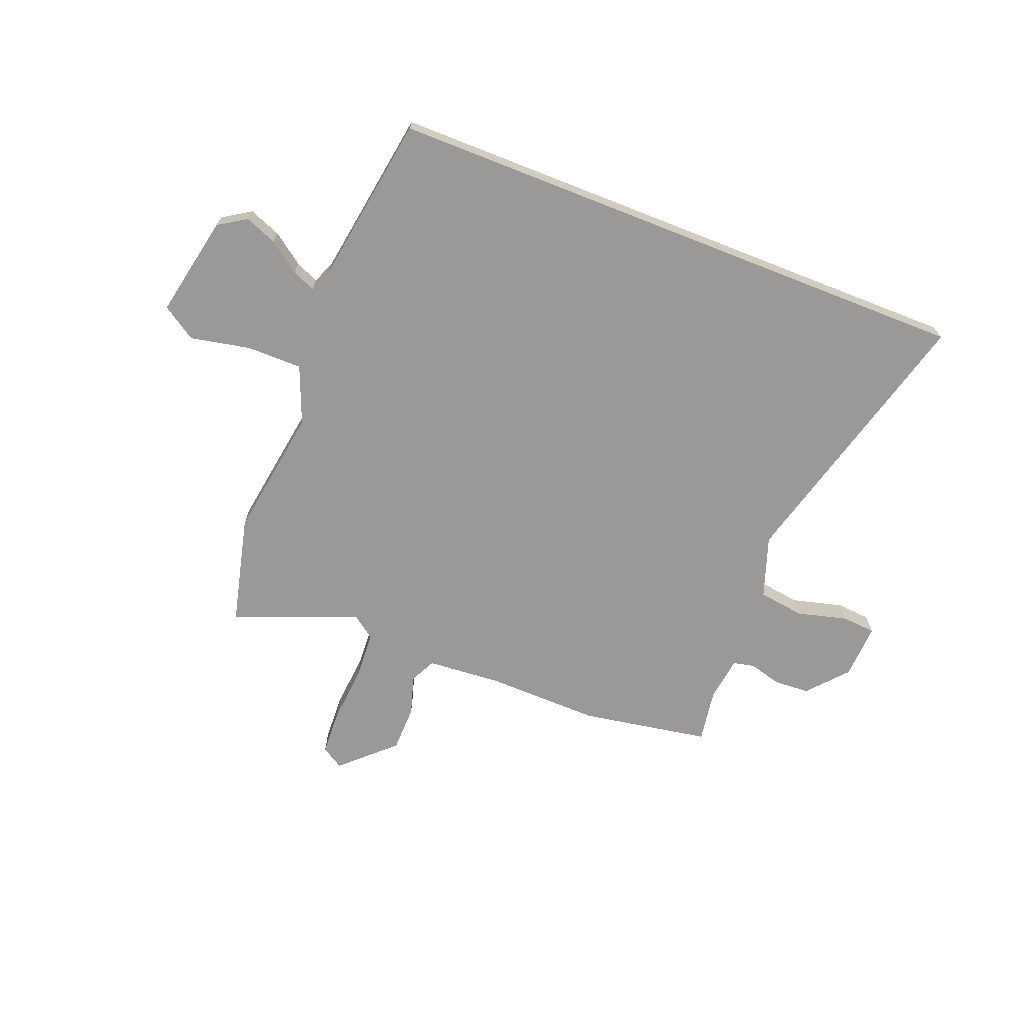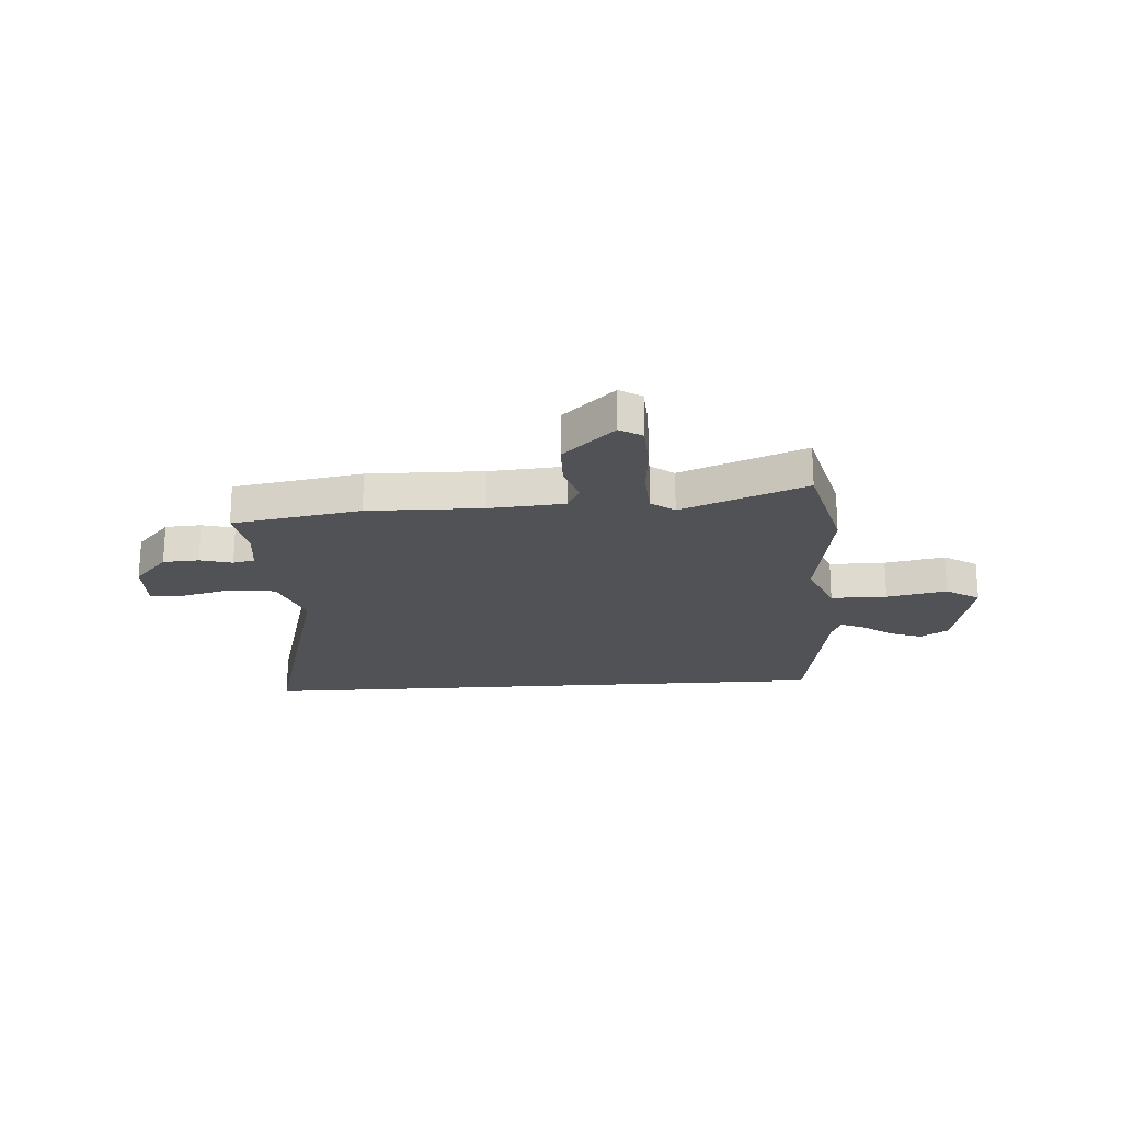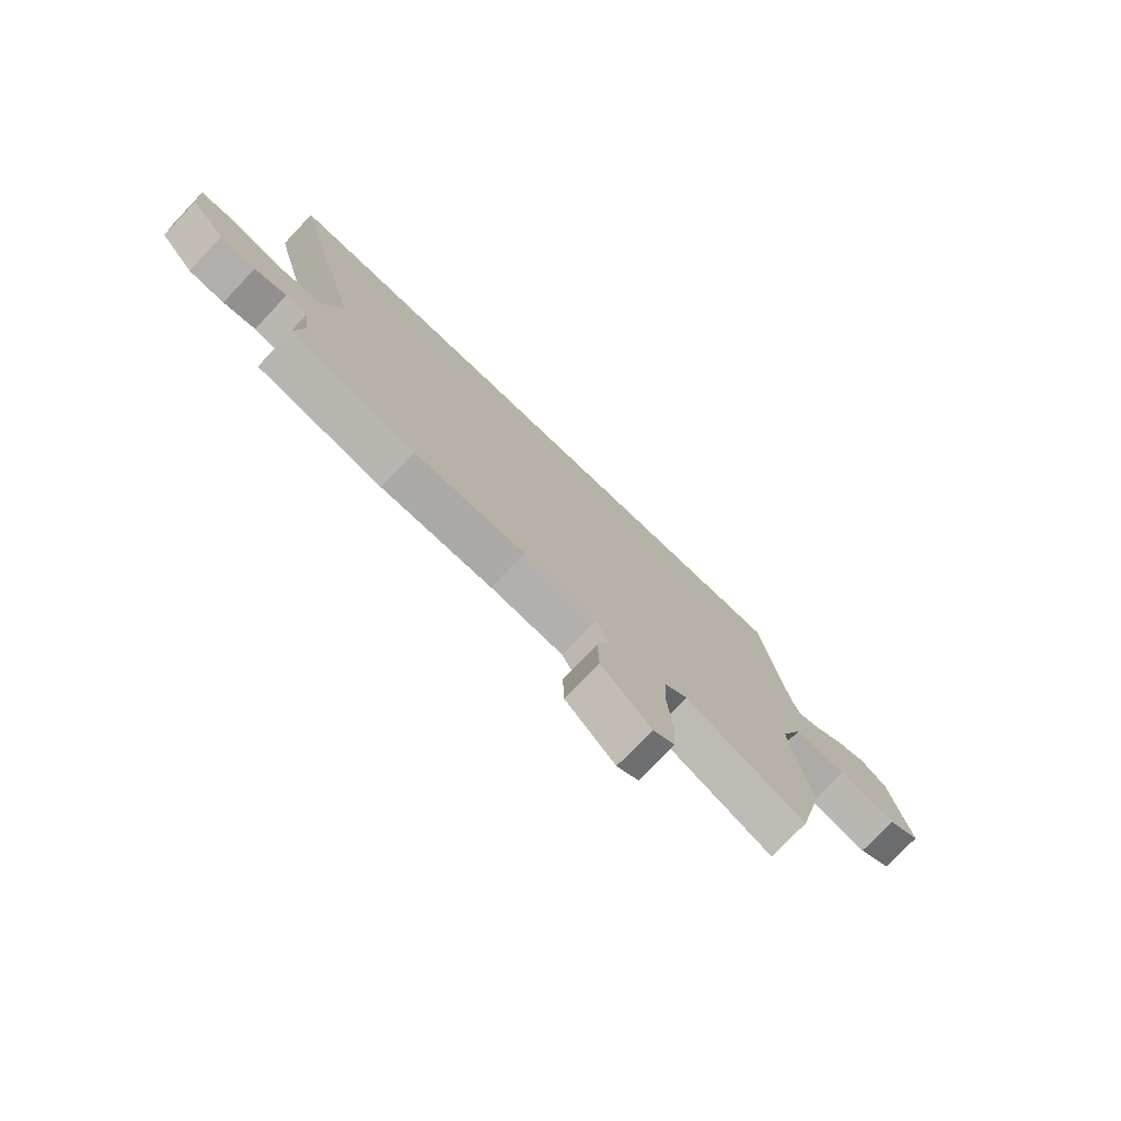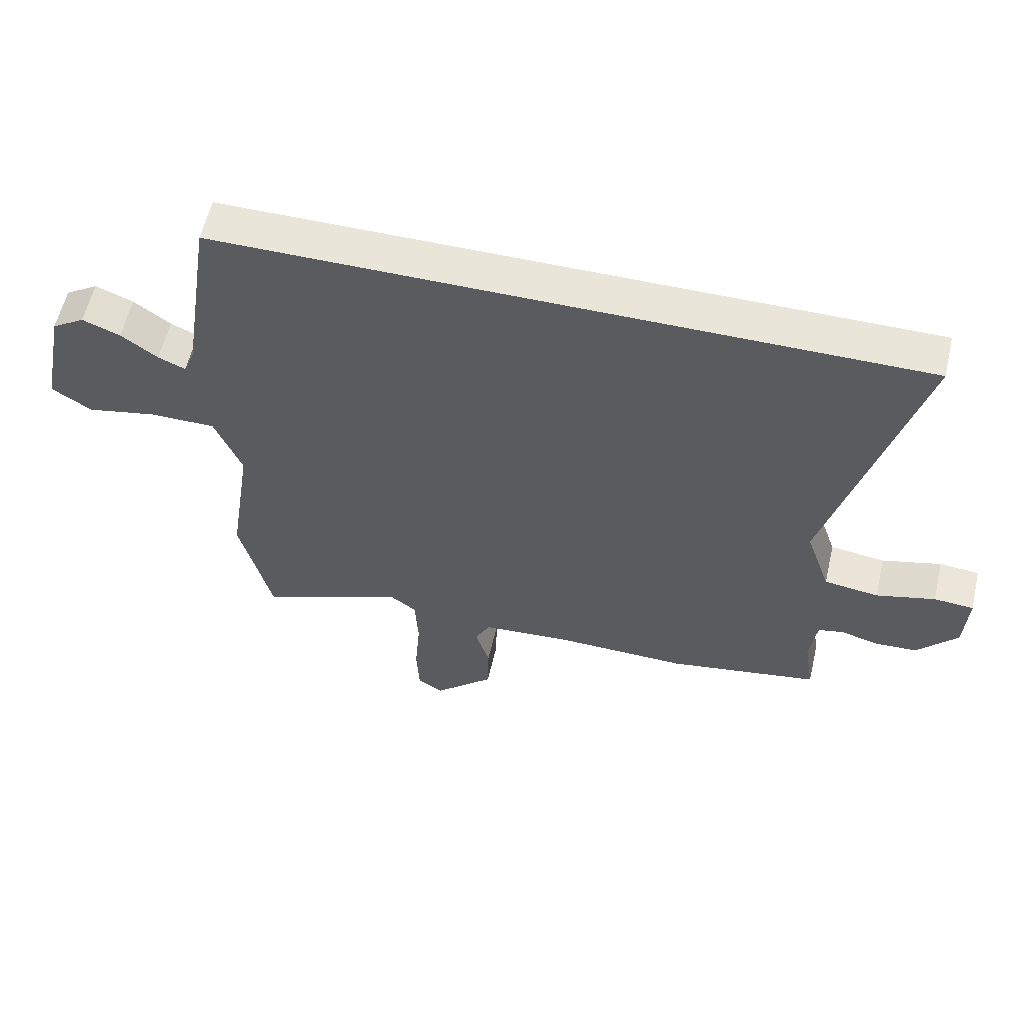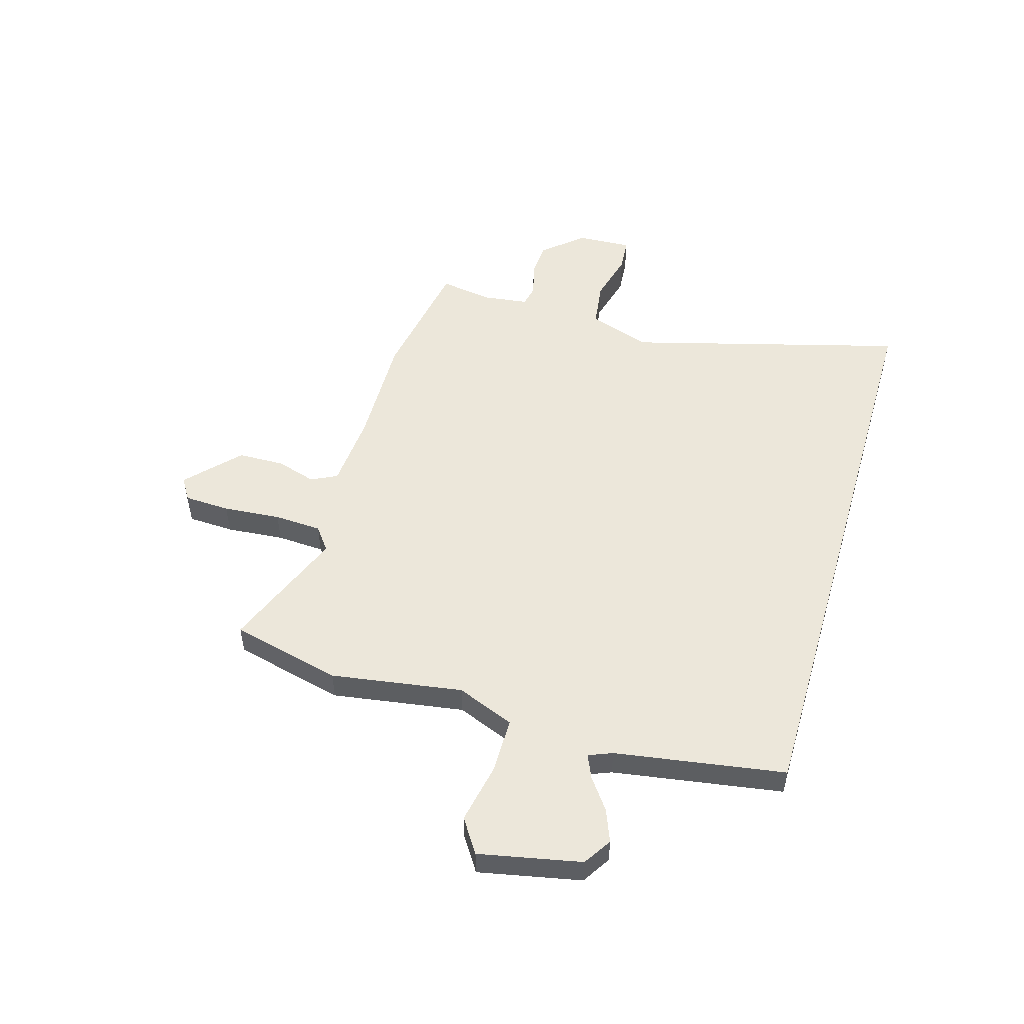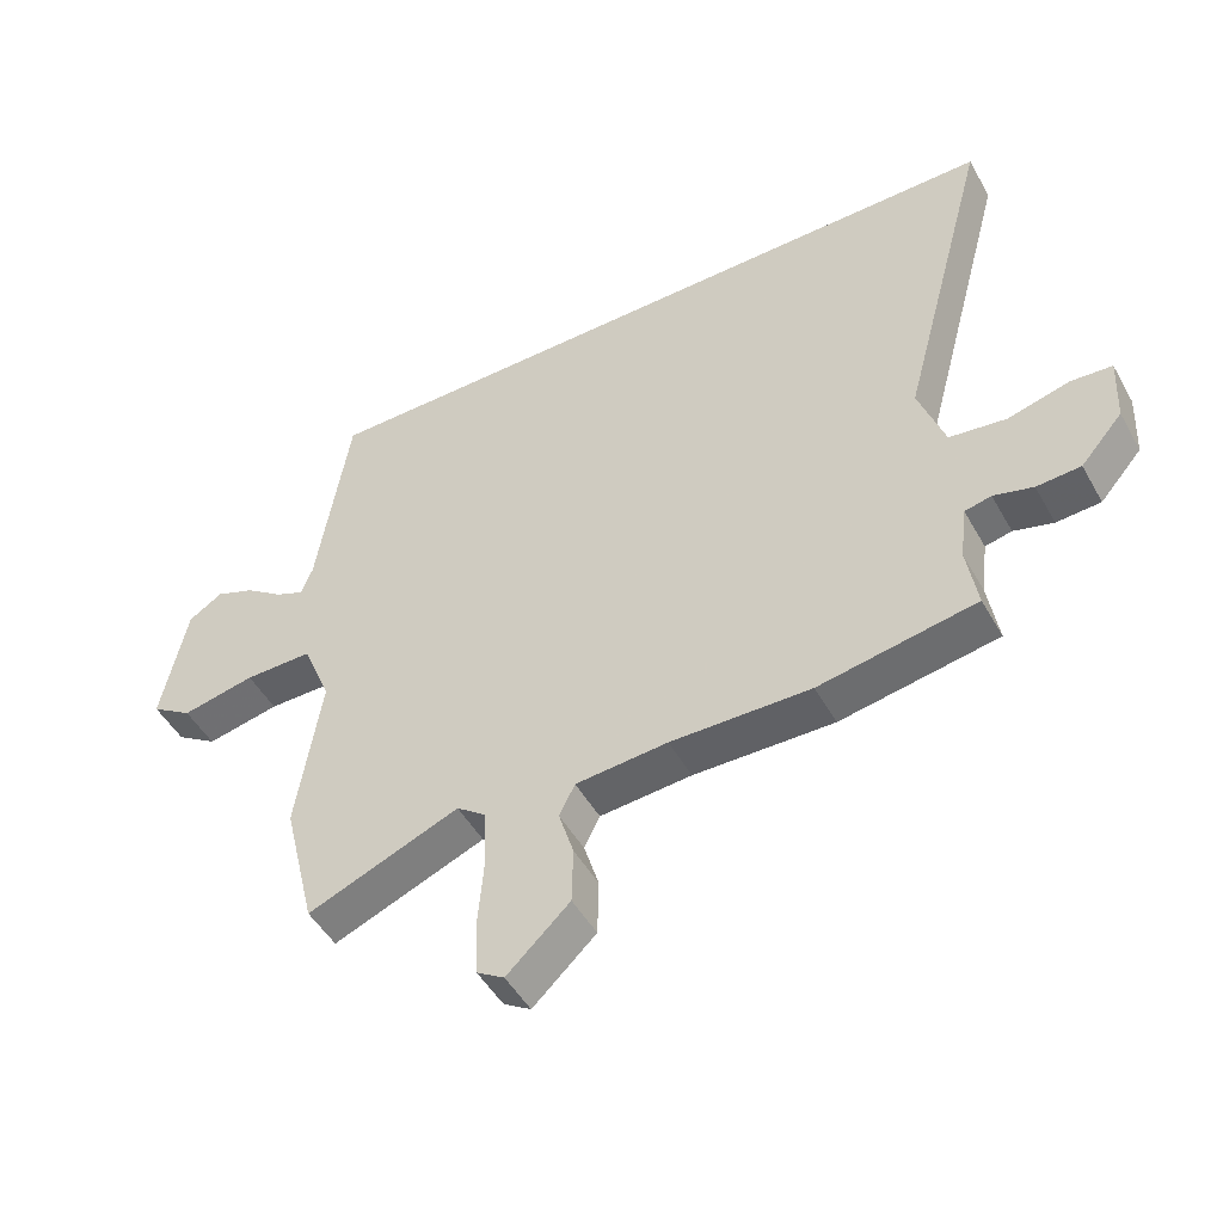
<metadata>
{"format":"obj","ext":"obj","renderer":"f3d","projection":"perspective","resolution":1024,"background":"white","views":[{"elev":-69.1,"azim":-21.5,"up":"+Y"},{"elev":-20.8,"azim":-176.0,"up":"+Y"},{"elev":-76.3,"azim":136.4,"up":"+Z"},{"elev":58.5,"azim":13.0,"up":"+Z"},{"elev":51.7,"azim":-73.7,"up":"+Y"},{"elev":-48.8,"azim":28.4,"up":"+Z"}]}
</metadata>
<code>
v 0.634 0.07 0.5
v 0.493 0.07 -0.022
v 0.533 0.07 -0.139
v 0.621 0.07 -0.151
v 0.716 0.07 -0.126
v 0.78 0.07 -0.131
v 0.775 0.07 -0.236
v 0.71 0.07 -0.31
v 0.642 0.07 -0.314
v 0.581 0.07 -0.297
v 0.54 0.07 -0.306
v 0.529 0.07 -0.391
v 0.545 0.07 -0.492
v 0.302 0.07 -0.534
v 0.086 0.07 -0.53
v -0.056 0.07 -0.541
v -0.08 0.07 -0.59
v -0.057 0.07 -0.665
v -0.059 0.07 -0.753
v -0.156 0.07 -0.844
v -0.198 0.07 -0.818
v -0.202 0.07 -0.731
v -0.193 0.07 -0.622
v -0.198 0.07 -0.532
v -0.242 0.07 -0.499
v -0.477 0.07 -0.593
v -0.528 0.07 -0.384
v -0.49 0.07 -0.135
v -0.534 0.07 -0.026
v -0.64 0.07 -0.026
v -0.754 0.07 -0.049
v -0.818 0.07 -0.007
v -0.779 0.07 0.186
v -0.726 0.07 0.22
v -0.665 0.07 0.196
v -0.606 0.07 0.153
v -0.562 0.07 0.134
v -0.544 0.07 0.179
v -0.494 0.07 0.5
v 0.634 0 0.5
v 0.493 0 -0.022
v 0.533 0 -0.139
v 0.621 0 -0.151
v 0.716 0 -0.126
v 0.78 0 -0.131
v 0.775 0 -0.236
v 0.71 0 -0.31
v 0.642 0 -0.314
v 0.581 0 -0.297
v 0.54 0 -0.306
v 0.529 0 -0.391
v 0.545 0 -0.492
v 0.302 0 -0.534
v 0.086 0 -0.53
v -0.056 0 -0.541
v -0.08 0 -0.59
v -0.057 0 -0.665
v -0.059 0 -0.753
v -0.156 0 -0.844
v -0.198 0 -0.818
v -0.202 0 -0.731
v -0.193 0 -0.622
v -0.198 0 -0.532
v -0.242 0 -0.499
v -0.477 0 -0.593
v -0.528 0 -0.384
v -0.49 0 -0.135
v -0.534 0 -0.026
v -0.64 0 -0.026
v -0.754 0 -0.049
v -0.818 0 -0.007
v -0.779 0 0.186
v -0.726 0 0.22
v -0.665 0 0.196
v -0.606 0 0.153
v -0.562 0 0.134
v -0.544 0 0.179
v -0.494 0 0.5
f 38 39 1 2
f 37 38 2 3
f 33 34 35 36
f 33 36 37
f 30 31 32 33
f 29 30 33 37
f 28 29 37 3
f 25 26 27 28
f 24 25 28 3
f 20 21 22 23
f 17 18 19 20
f 17 20 23 24
f 12 13 14 15
f 11 12 15 16
f 7 8 9 10
f 7 10 11
f 4 5 6 7
f 4 7 11
f 3 4 11 16
f 16 17 24
f 3 16 24
f 41 40 78 77
f 42 41 77 76
f 75 74 73 72
f 76 75 72
f 72 71 70 69
f 76 72 69 68
f 42 76 68 67
f 67 66 65 64
f 42 67 64 63
f 62 61 60 59
f 59 58 57 56
f 63 62 59 56
f 54 53 52 51
f 55 54 51 50
f 49 48 47 46
f 50 49 46
f 46 45 44 43
f 50 46 43
f 55 50 43 42
f 63 56 55
f 63 55 42
f 1 40 41 2
f 2 41 42 3
f 3 42 43 4
f 4 43 44 5
f 5 44 45 6
f 6 45 46 7
f 7 46 47 8
f 8 47 48 9
f 9 48 49 10
f 10 49 50 11
f 11 50 51 12
f 12 51 52 13
f 13 52 53 14
f 14 53 54 15
f 15 54 55 16
f 16 55 56 17
f 17 56 57 18
f 18 57 58 19
f 19 58 59 20
f 20 59 60 21
f 21 60 61 22
f 22 61 62 23
f 23 62 63 24
f 24 63 64 25
f 25 64 65 26
f 26 65 66 27
f 27 66 67 28
f 28 67 68 29
f 29 68 69 30
f 30 69 70 31
f 31 70 71 32
f 32 71 72 33
f 33 72 73 34
f 34 73 74 35
f 35 74 75 36
f 36 75 76 37
f 37 76 77 38
f 38 77 78 39
f 39 78 40 1

</code>
